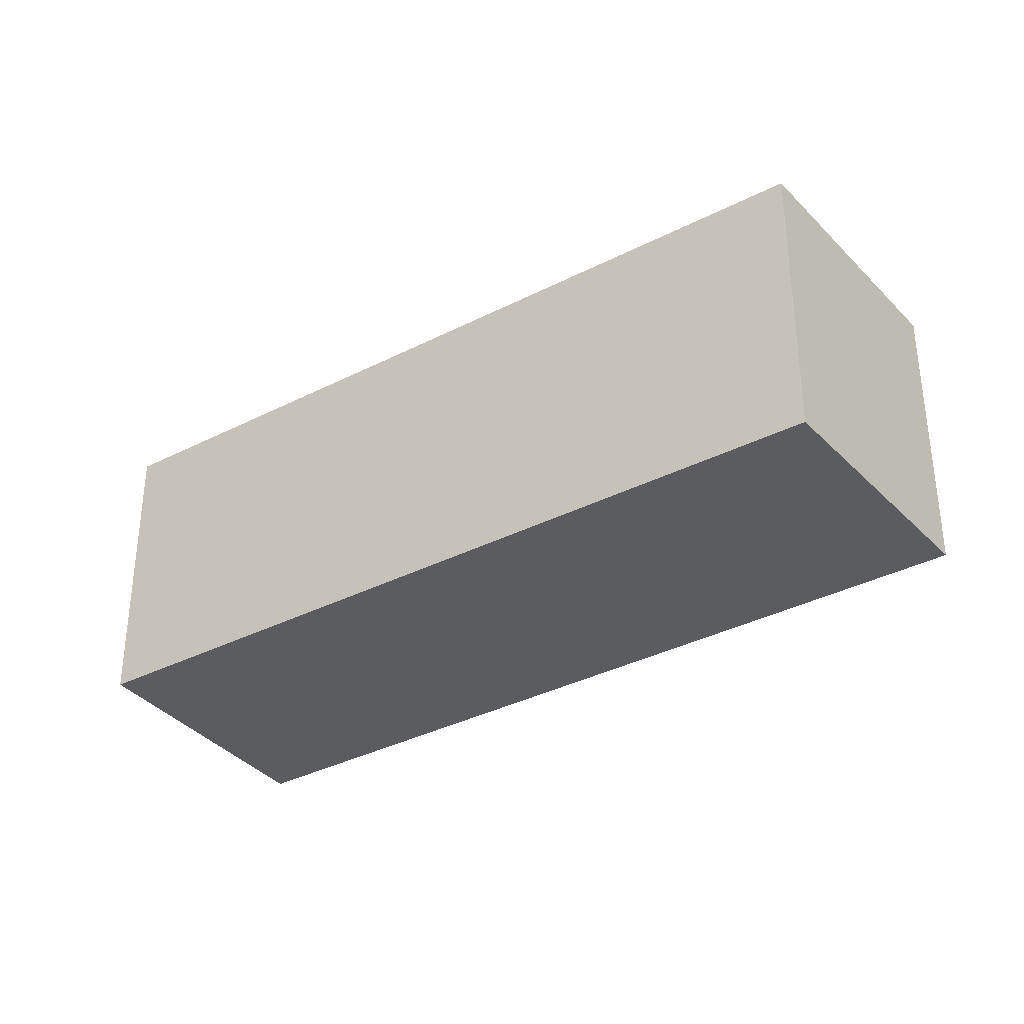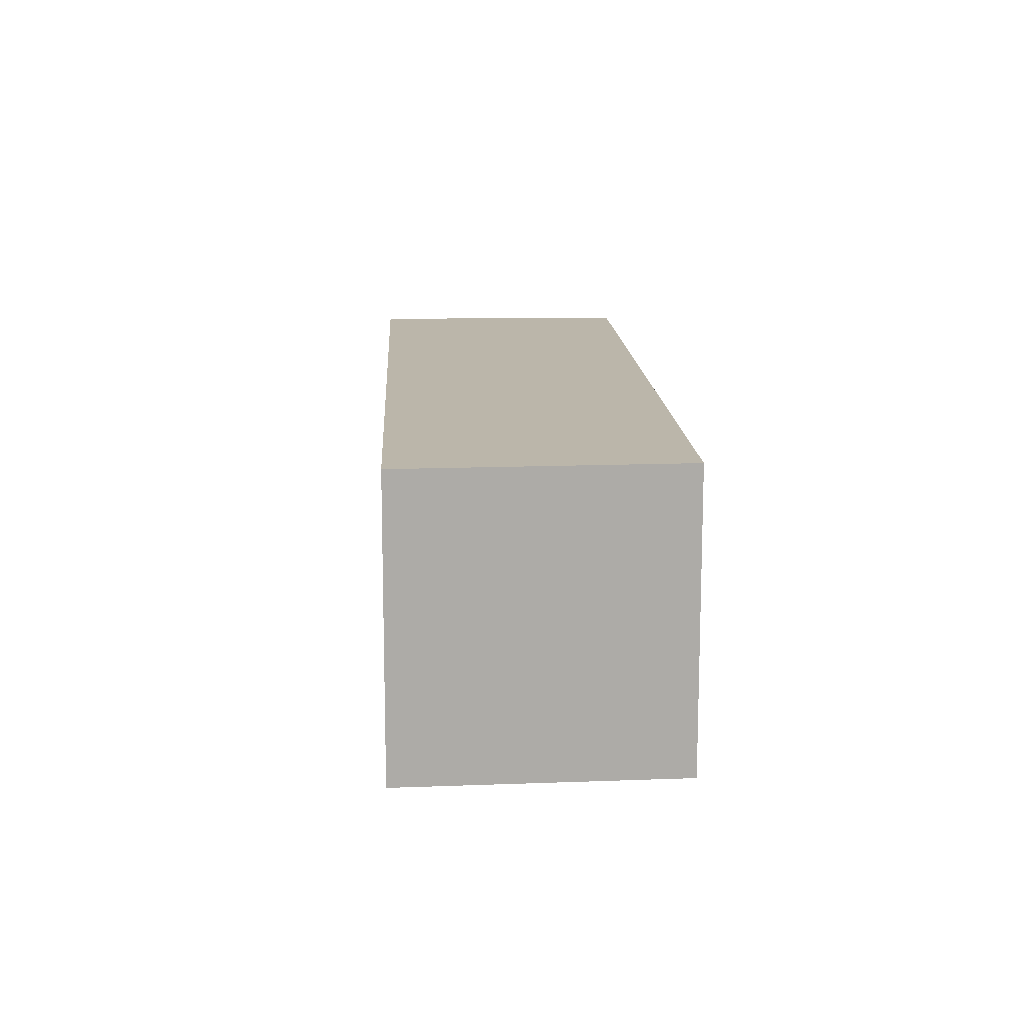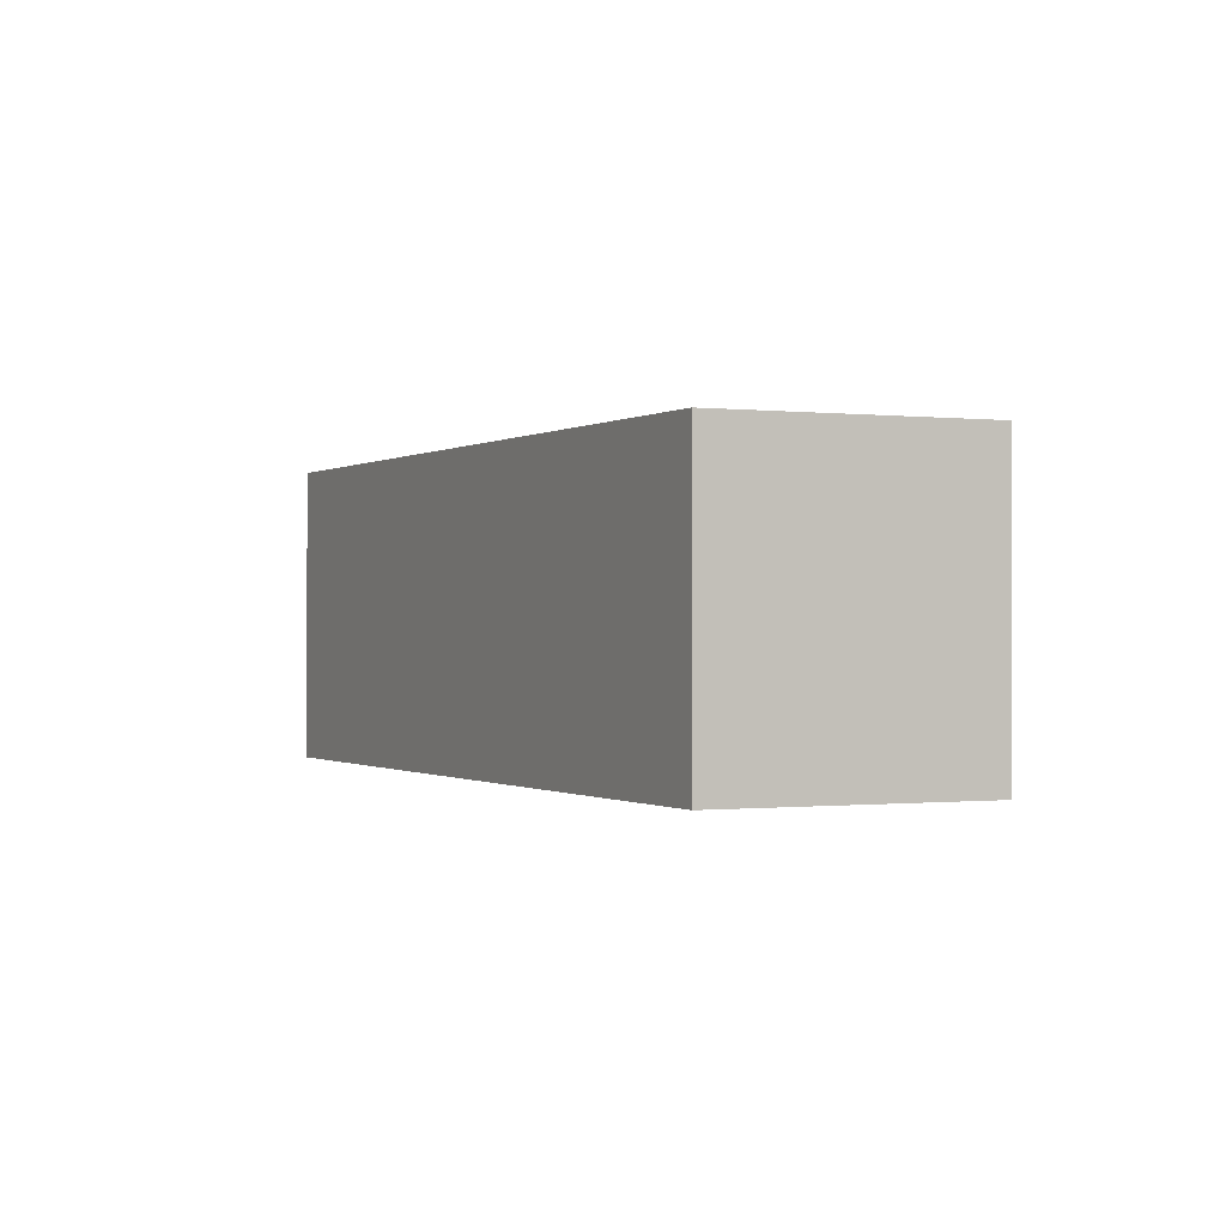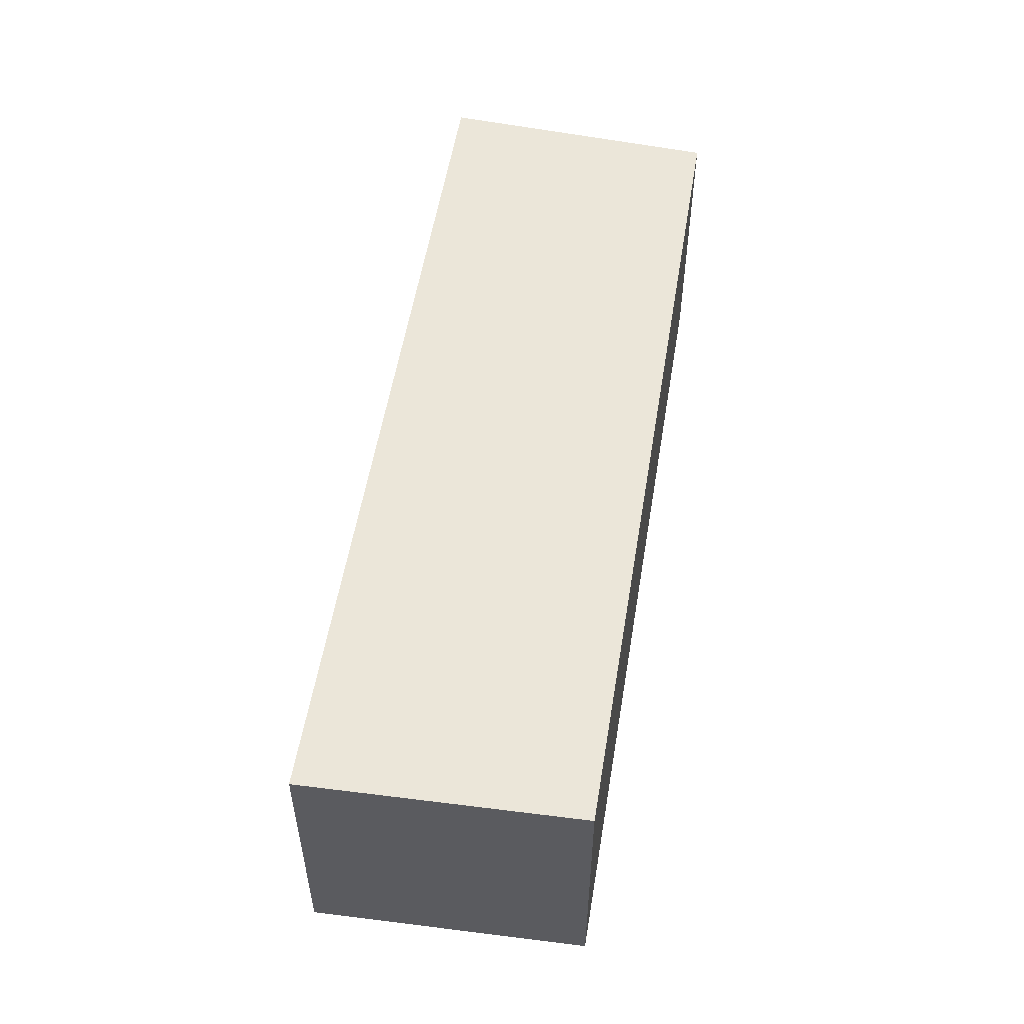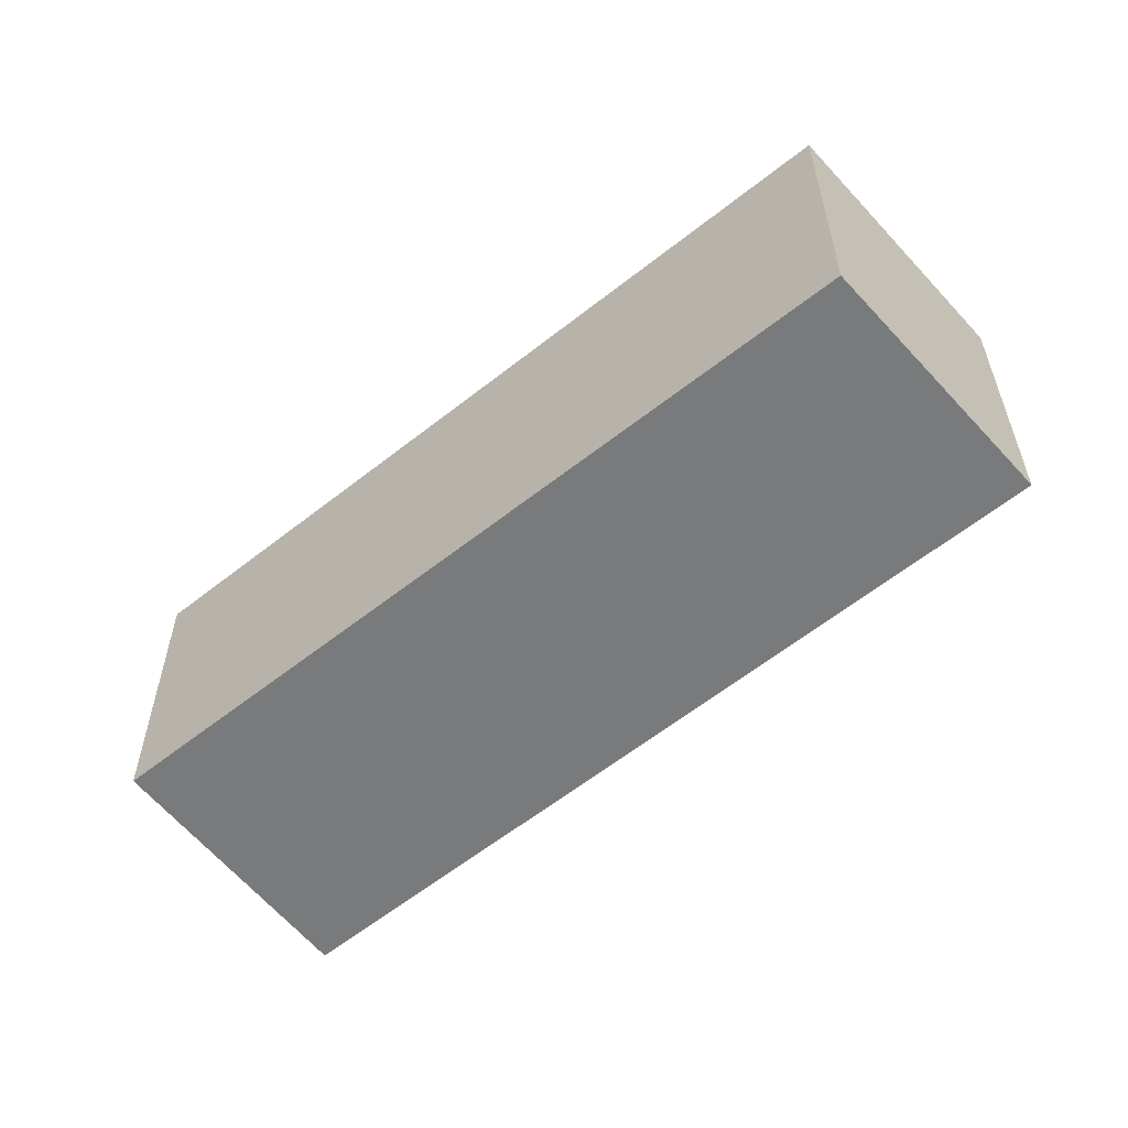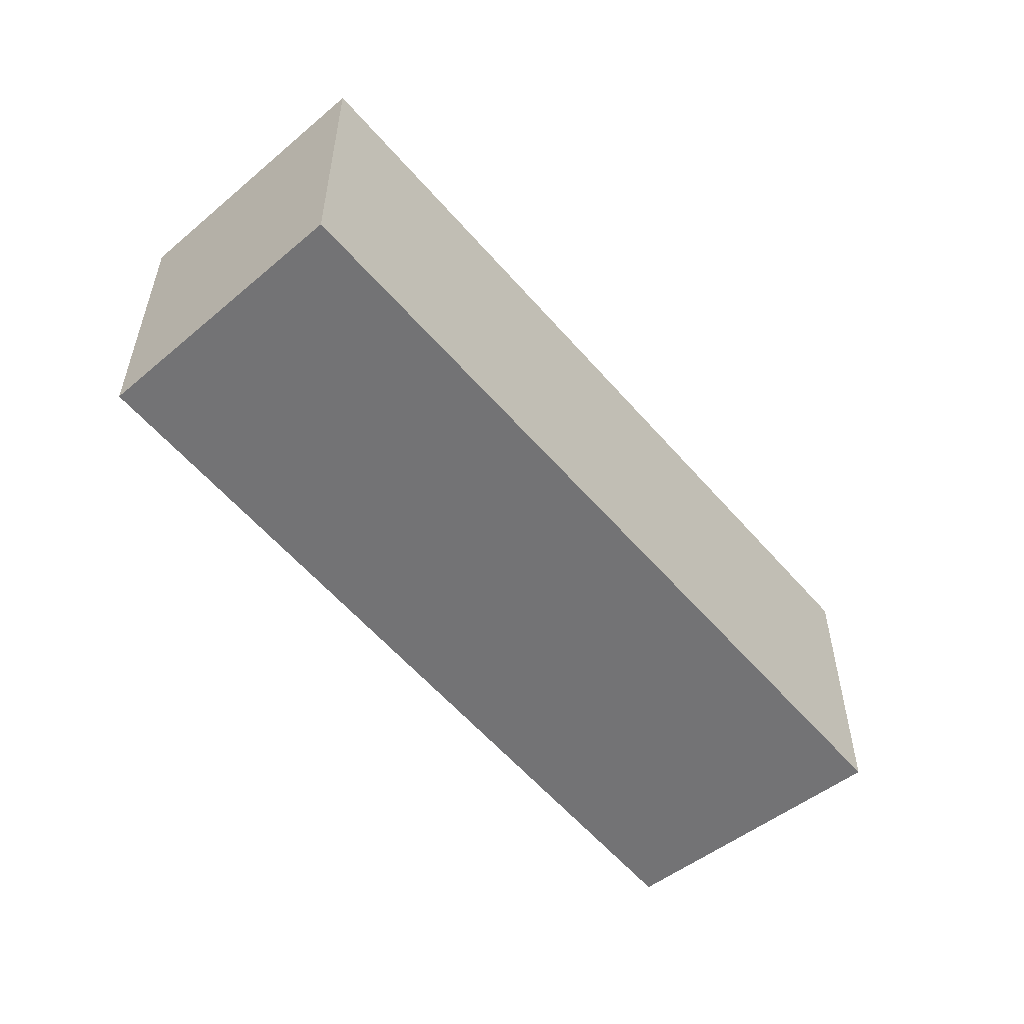
<metadata>
{"format":"obj","ext":"obj","renderer":"f3d","projection":"perspective","resolution":1024,"background":"white","views":[{"elev":-34.5,"azim":-4.4,"up":"+Y"},{"elev":14.0,"azim":-132.2,"up":"+Y"},{"elev":-0.4,"azim":24.7,"up":"+Y"},{"elev":55.9,"azim":-119.7,"up":"+Y"},{"elev":-58.0,"azim":0.5,"up":"+Y"},{"elev":-56.0,"azim":90.5,"up":"+Y"}]}
</metadata>
<code>
v  1.016 1.746 -1.335
v  3.892 1.746 3.144
v  4.97 1.746 1.922
v  0 1.746 1.069e-16
v  4.97 -1.177e-16 1.922
v  1.016 8.175e-17 -1.335
v  0 0 0
v  3.892 -1.925e-16 3.144
g defaultobject
f 1 2 3
f 2 1 4
f 5 1 3
f 1 5 6
f 6 4 1
f 4 6 7
f 7 2 4
f 2 7 8
f 8 3 2
f 3 8 5
f 8 6 5
f 6 8 7

</code>
